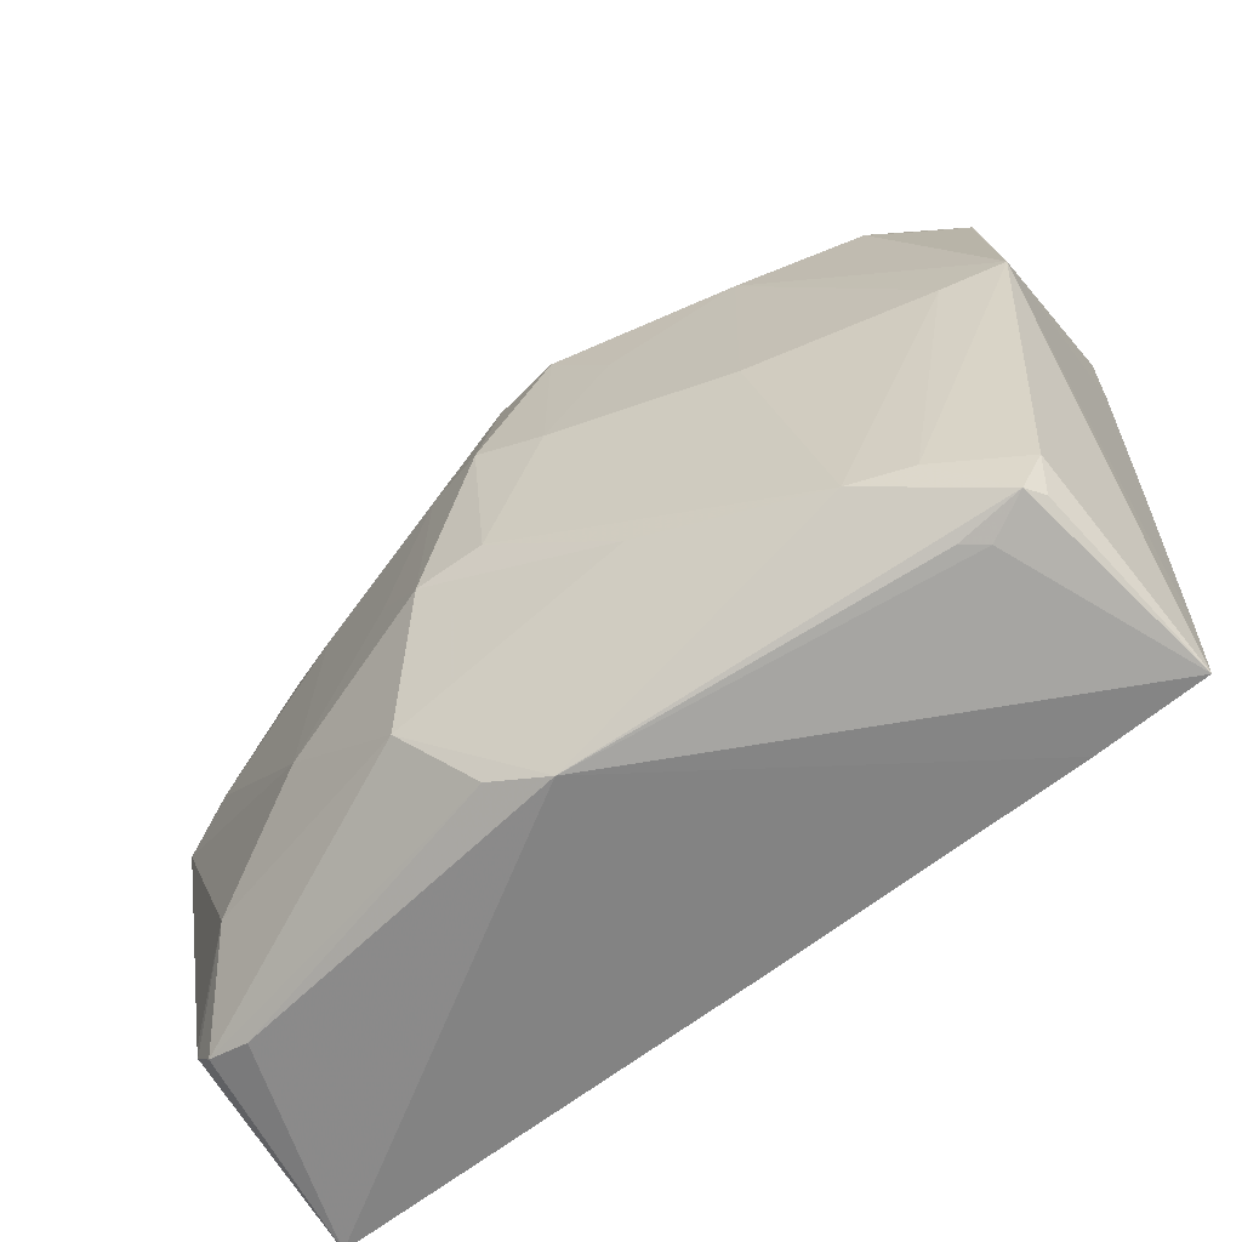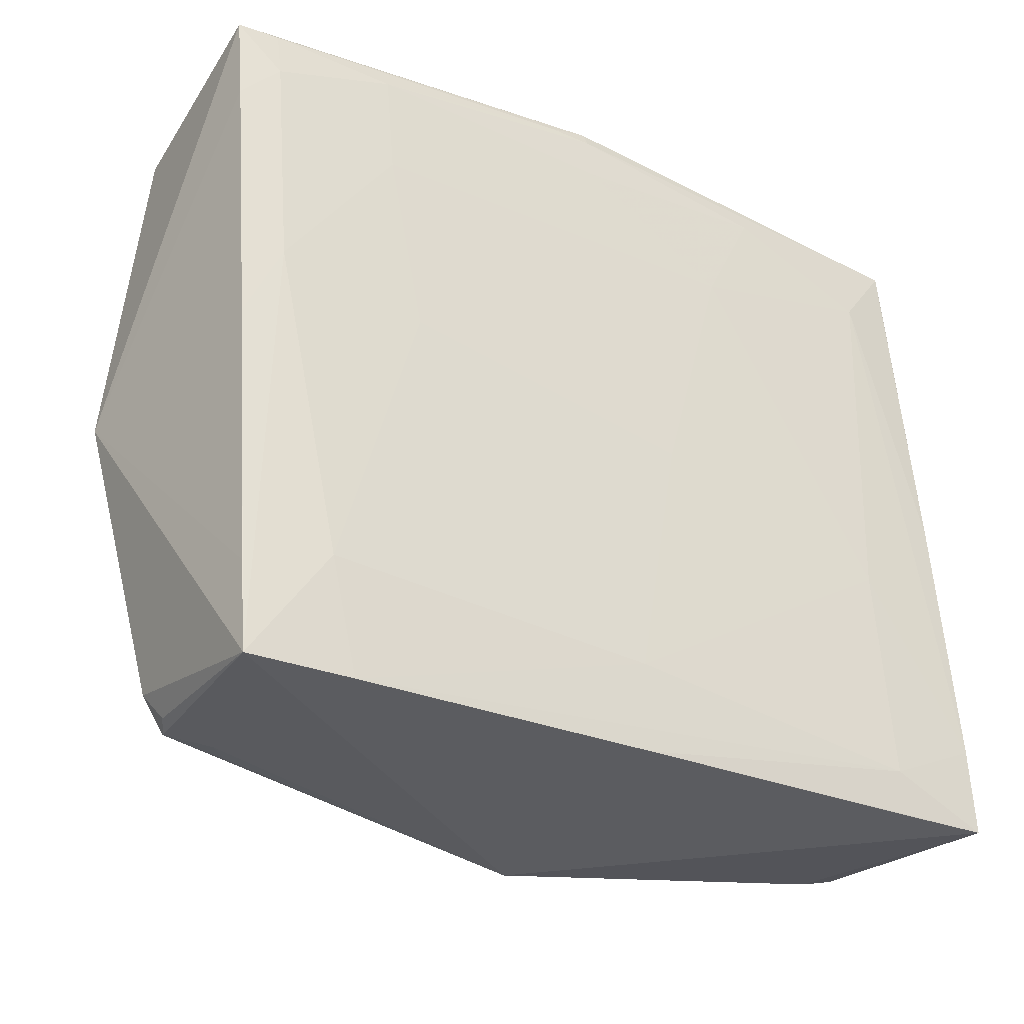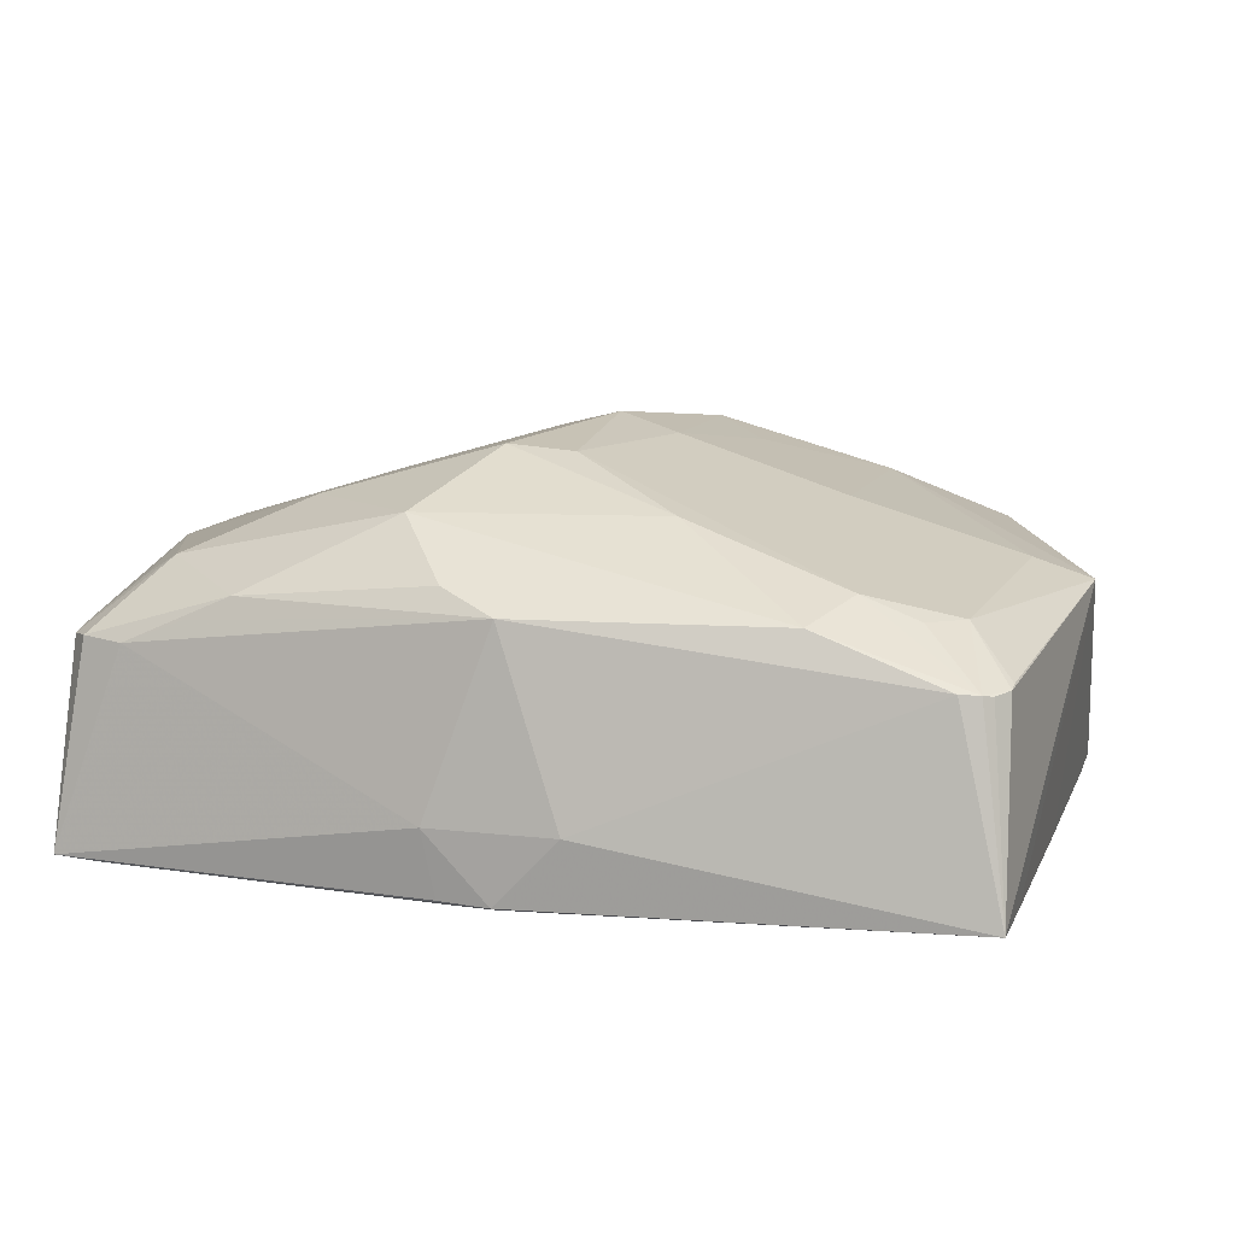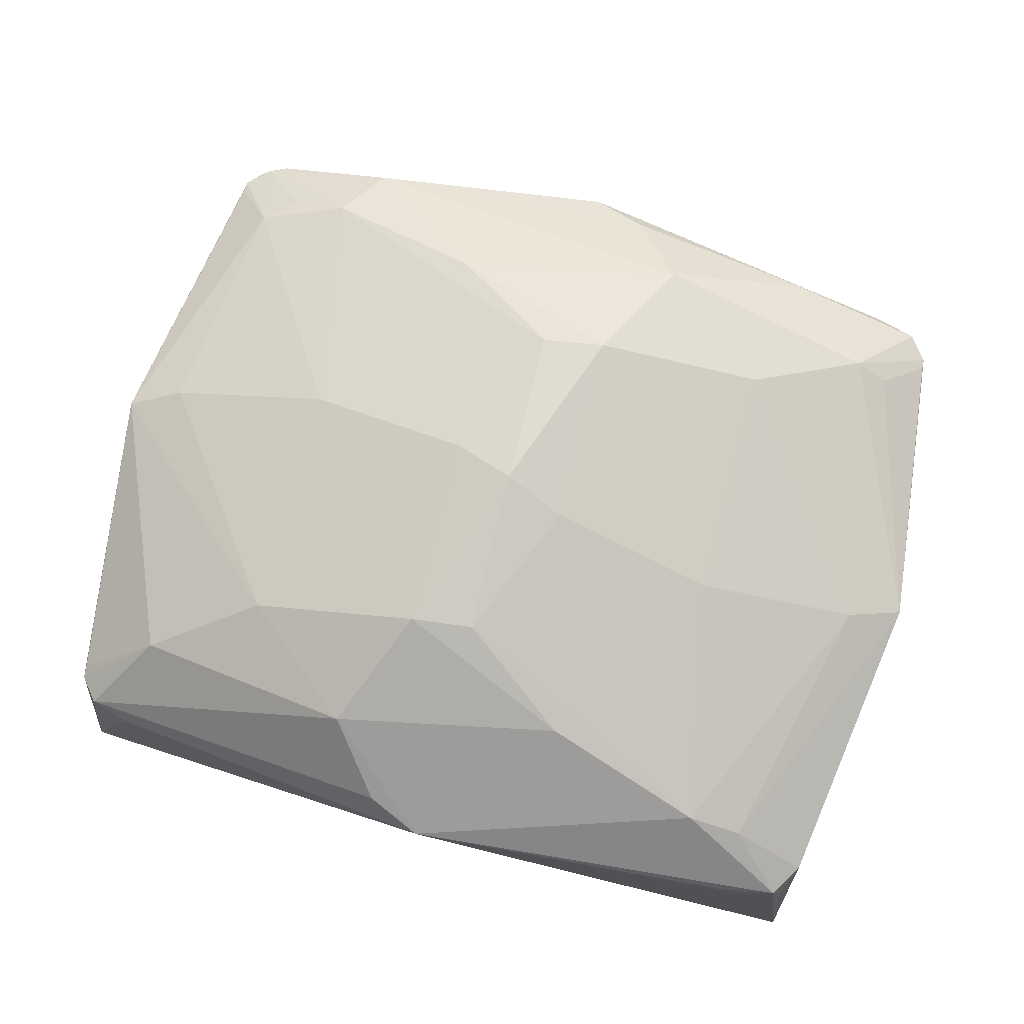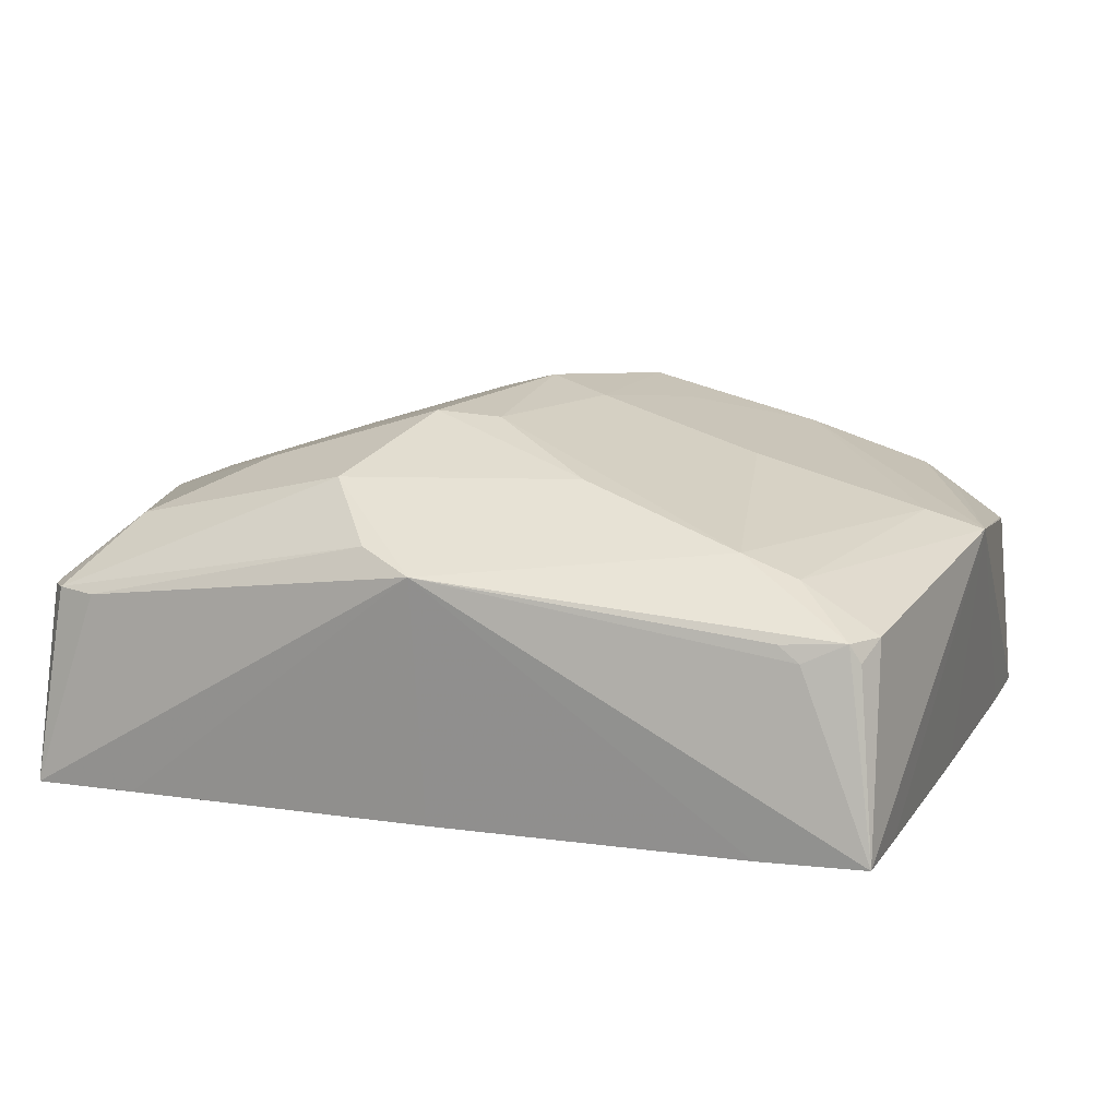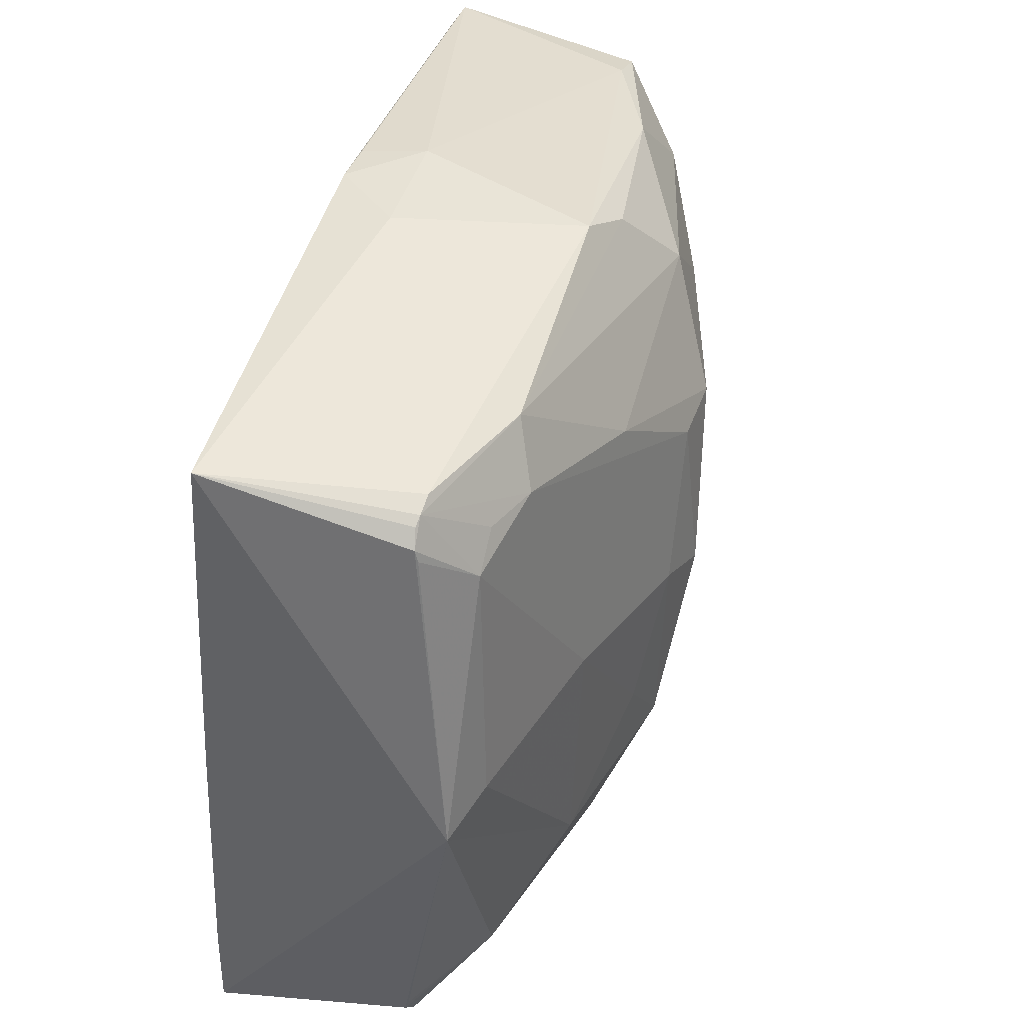
<metadata>
{"format":"obj","ext":"obj","renderer":"f3d","projection":"perspective","resolution":1024,"background":"white","views":[{"elev":-69.6,"azim":38.5,"up":"+Y"},{"elev":-32.3,"azim":145.6,"up":"+Y"},{"elev":11.2,"azim":-167.8,"up":"+Z"},{"elev":75.1,"azim":12.2,"up":"+Z"},{"elev":10.1,"azim":17.0,"up":"+Z"},{"elev":43.9,"azim":-75.2,"up":"+Y"}]}
</metadata>
<code>
v -0.3861 0.2562 -0.1412
v -0.3782 -0.3949 -0.1578
v -0.3999 0.321 0.08457
v -0.4315 0.3067 0.08091
v -0.4021 0.2266 0.1341
v 0.4223 0.1758 0.1356
v 0.4191 -0.4728 0.04889
v 0.4355 0.2331 -0.1385
v 0.35 -0.3628 -0.1564
v -0.3021 0.2516 0.1586
v -0.4005 -0.3529 0.1414
v -0.002849 0.09475 0.2612
v -0.1424 -0.1942 0.2418
v 0.1267 0.02035 0.2487
v -0.01298 -0.2692 0.2511
v 0.287 -0.4202 0.142
v 0.3854 0.1843 0.1592
v 0.06763 0.3378 -0.135
v -0.2611 0.3133 0.137
v 0.293 0.2791 0.1381
v 0.4087 0.2762 0.08644
v 0.4533 0.2608 0.08952
v 0.4734 0.2208 0.08889
v 0.4738 0.2334 0.08548
v 0.4326 -0.4421 0.07031
v 0.4077 -0.4793 0.06918
v 0.3394 -0.488 0.06617
v -0.4678 -0.4254 0.06712
v -0.4232 -0.4405 0.06351
v -0.488 -0.3854 0.06857
v -0.4884 -0.3978 0.06446
v -0.4472 0.2776 0.08715
v -0.446 0.2901 0.08374
v -0.0315 -0.4656 -0.1542
v -0.3801 -0.4441 -0.1523
v 0.3187 -0.4871 -0.1532
v -0.02496 -0.3681 -0.1582
v -0.4974 -0.4362 -0.1519
v -0.492 -0.3378 -0.152
v -0.4741 -0.04626 -0.1441
v -0.4562 0.2437 -0.1334
v -0.3632 -0.1512 -0.1534
v 0.4432 -0.3961 -0.148
v 0.4365 -0.4938 -0.1501
v 0.4612 -0.106 -0.1424
v 0.479 0.1856 -0.1339
v 0.4205 -0.01615 -0.1468
v 0.4844 0.2838 -0.1283
v 0.4377 0.2874 -0.1312
v -0.2206 0.3171 -0.1397
v -0.4495 0.3413 -0.1301
v 0.3401 0.2796 0.1131
v 0.2999 0.2851 -0.1388
v 0.3616 -0.4884 0.04825
v -0.4212 0.3133 0.0828
v -0.1495 -0.401 0.198
v -0.09296 -0.4777 0.1391
v 0.107 -0.3608 0.2
v -0.2742 -0.2874 0.2007
v -0.08383 -0.2758 0.257
v 0.134 0.2293 0.2165
v 0.07789 0.3092 0.1616
v -0.1225 0.1891 0.2145
v 0.2587 0.1157 0.2138
v 0.06795 0.101 0.268
v -0.008003 -0.08792 0.2809
v 0.06076 -0.1166 0.2619
v -0.07663 -0.05823 0.2631
v 0.01855 0.3384 0.1387
v -0.3629 0.256 0.135
v 0.4925 -0.1145 0.1278
v 0.43 -0.1362 0.1505
v 0.3481 -0.4233 0.1187
v 0.2454 -0.1514 0.2063
v -0.03345 -0.5057 0.115
v -0.5074 -0.05281 0.1259
v -0.445 -0.03237 0.1502
v -0.2609 -0.02038 0.2082
v -0.07801 -0.0826 -0.1527
v -0.1571 0.1933 -0.1453
v 0.08891 -0.02854 -0.1506
v 0.2555 -0.03881 -0.1503
v 0.293 0.1655 -0.1444
v 0.01605 0.2891 -0.1405
v 0.01905 0.338 -0.1372
v 0.07451 0.347 -0.1289
v 0.02003 0.3541 -0.1308
v 0.08807 0.3514 -0.0584
v -0.048 0.3597 -0.05865
f 39 38 76
f 71 44 43
f 89 69 88
f 62 19 61
f 62 69 19
f 19 69 3
f 89 51 3
f 3 69 89
f 25 44 71
f 75 44 54
f 44 26 54
f 75 26 16
f 75 38 35
f 35 34 75
f 38 34 35
f 76 11 59
f 75 16 56
f 11 28 56
f 60 59 56
f 56 59 11
f 33 51 76
f 33 4 51
f 19 3 55
f 4 33 55
f 51 4 55
f 55 3 51
f 89 88 87
f 87 85 51
f 87 51 89
f 49 87 48
f 1 42 39
f 37 42 79
f 2 42 37
f 39 42 2
f 38 39 2
f 2 34 38
f 7 26 44
f 44 25 7
f 7 25 26
f 27 26 75
f 75 54 27
f 27 54 26
f 26 25 73
f 73 16 26
f 73 25 71
f 74 64 14
f 46 48 71
f 9 47 44
f 37 79 9
f 29 38 75
f 29 28 38
f 30 11 76
f 60 56 58
f 58 56 16
f 75 56 57
f 57 56 28
f 57 29 75
f 28 29 57
f 32 33 76
f 61 64 17
f 71 6 17
f 17 64 71
f 20 62 61
f 61 17 20
f 20 17 22
f 69 62 20
f 23 6 71
f 23 17 6
f 19 55 10
f 86 88 48
f 48 87 86
f 86 87 88
f 8 46 47
f 8 49 48
f 48 46 8
f 85 87 18
f 87 49 18
f 51 1 40
f 40 1 39
f 40 39 76
f 83 8 47
f 50 85 84
f 51 85 50
f 50 1 51
f 42 1 80
f 80 79 42
f 1 50 80
f 84 83 80
f 80 50 84
f 72 74 16
f 72 73 71
f 16 73 72
f 71 64 72
f 64 74 72
f 47 46 45
f 45 43 44
f 44 47 45
f 71 43 45
f 45 46 71
f 36 9 44
f 36 44 75
f 75 34 36
f 37 9 36
f 36 2 37
f 34 2 36
f 31 28 11
f 11 30 31
f 38 28 31
f 76 38 31
f 31 30 76
f 15 58 16
f 60 58 15
f 15 66 60
f 12 66 65
f 14 64 65
f 65 64 61
f 67 74 14
f 14 65 67
f 67 65 66
f 66 15 67
f 16 74 67
f 67 15 16
f 13 59 60
f 21 20 22
f 21 88 69
f 21 22 48
f 48 88 21
f 71 48 24
f 24 23 71
f 48 22 24
f 22 17 24
f 17 23 24
f 5 55 33
f 33 32 5
f 5 32 76
f 76 51 41
f 41 40 76
f 51 40 41
f 53 83 84
f 8 83 53
f 84 85 53
f 49 8 53
f 85 18 53
f 53 18 49
f 82 9 79
f 82 80 83
f 47 9 82
f 82 83 47
f 63 10 12
f 12 65 63
f 19 10 63
f 61 19 63
f 63 65 61
f 69 20 52
f 52 21 69
f 20 21 52
f 70 10 55
f 55 5 70
f 70 5 10
f 77 5 76
f 76 59 77
f 10 5 78
f 5 77 78
f 59 13 78
f 78 77 59
f 79 80 81
f 81 82 79
f 80 82 81
f 12 10 68
f 10 78 68
f 68 66 12
f 68 78 13
f 60 66 68
f 68 13 60

</code>
